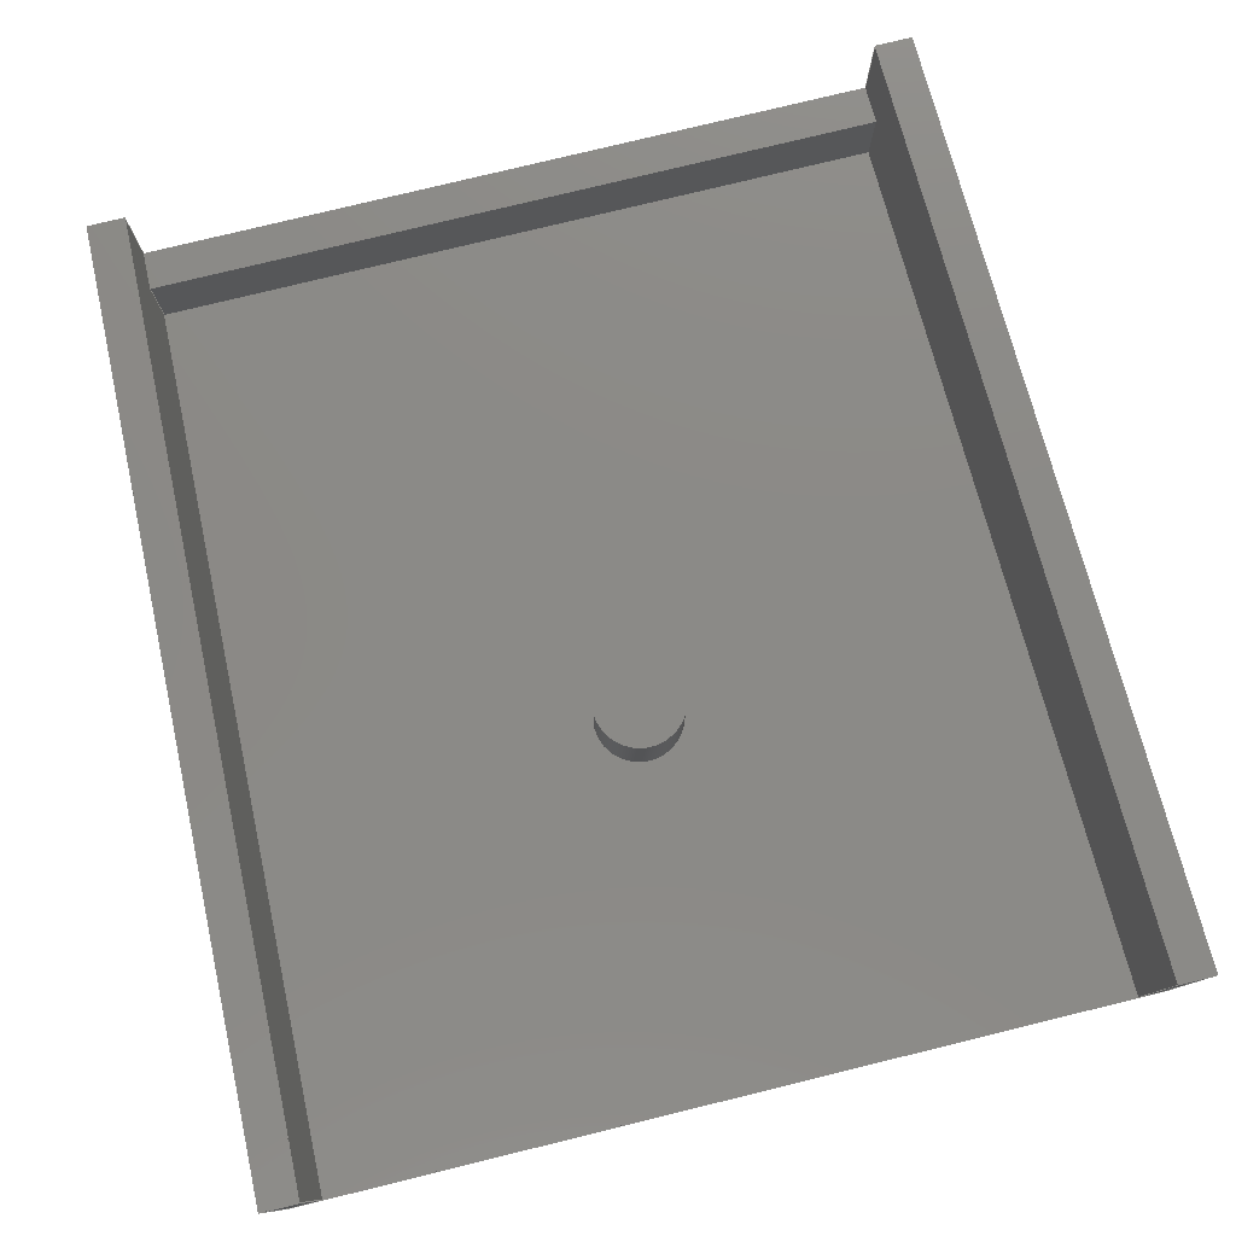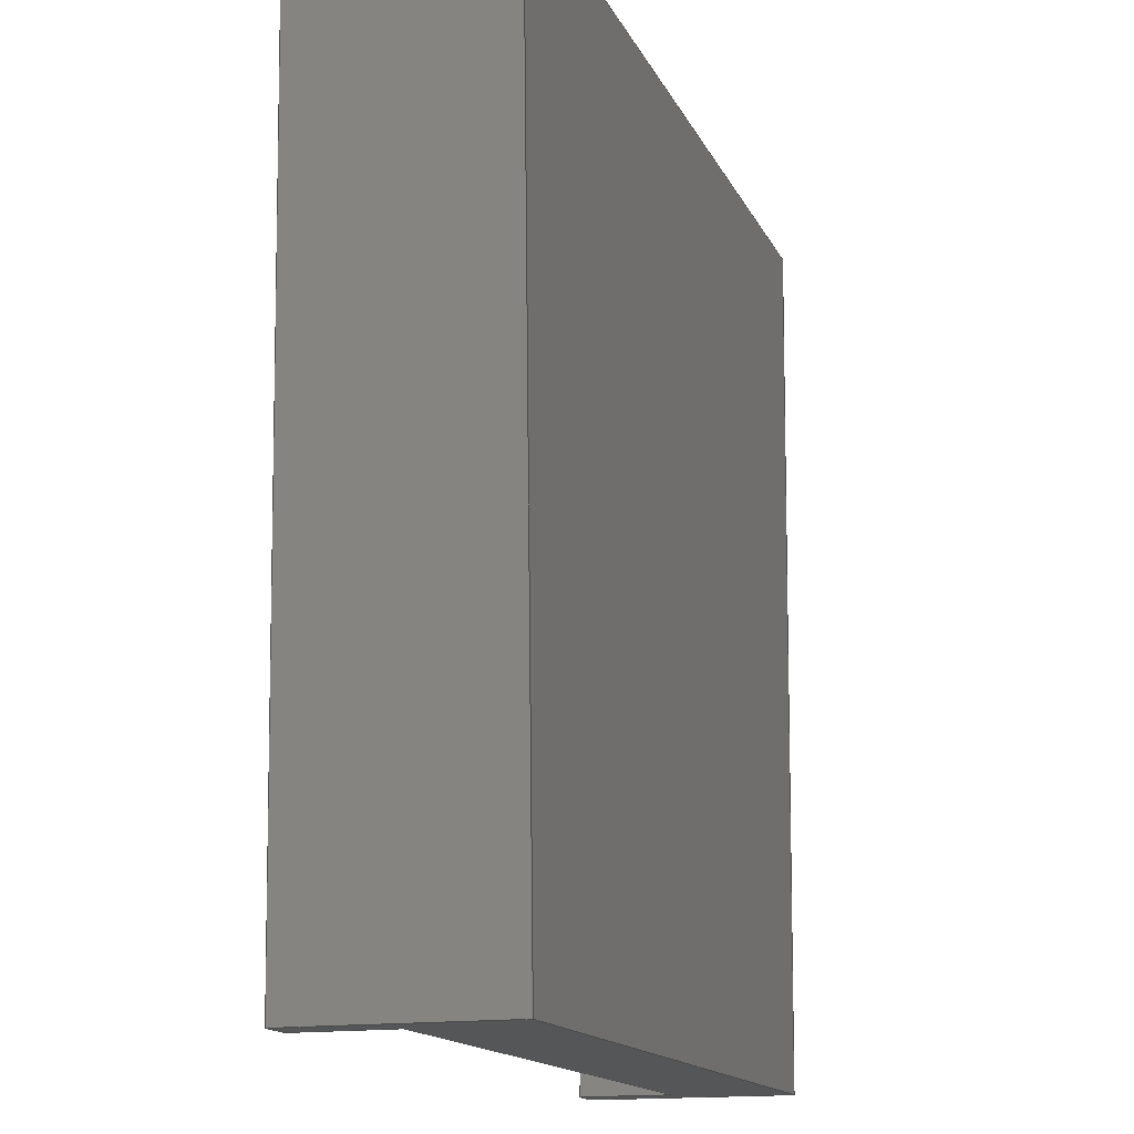
<metadata>
{"format":"step","ext":"step","renderer":"f3d","projection":"perspective","resolution":1024,"background":"white","views":[{"elev":78.3,"azim":166.3,"up":"+Z"},{"elev":-15.4,"azim":108.6,"up":"+Y"}]}
</metadata>
<code>
ISO-10303-21;
DATA;
#1=SHAPE_REPRESENTATION_RELATIONSHIP('','',#254,#2);
#2=ADVANCED_BREP_SHAPE_REPRESENTATION('',(#252),#406);
#3=CYLINDRICAL_SURFACE('',#261,0.00248);
#4=CIRCLE('',#259,0.00248);
#5=CIRCLE('',#262,0.00248);
#6=ORIENTED_EDGE('',*,*,#70,.F.);
#7=ORIENTED_EDGE('',*,*,#71,.F.);
#8=ORIENTED_EDGE('',*,*,#72,.F.);
#9=ORIENTED_EDGE('',*,*,#73,.F.);
#10=ORIENTED_EDGE('',*,*,#74,.T.);
#11=ORIENTED_EDGE('',*,*,#75,.T.);
#12=ORIENTED_EDGE('',*,*,#76,.F.);
#13=ORIENTED_EDGE('',*,*,#77,.F.);
#14=ORIENTED_EDGE('',*,*,#78,.F.);
#15=ORIENTED_EDGE('',*,*,#79,.T.);
#16=ORIENTED_EDGE('',*,*,#80,.T.);
#17=ORIENTED_EDGE('',*,*,#74,.F.);
#18=ORIENTED_EDGE('',*,*,#81,.F.);
#19=ORIENTED_EDGE('',*,*,#82,.T.);
#20=ORIENTED_EDGE('',*,*,#75,.F.);
#21=ORIENTED_EDGE('',*,*,#80,.F.);
#22=ORIENTED_EDGE('',*,*,#83,.F.);
#23=ORIENTED_EDGE('',*,*,#84,.F.);
#24=ORIENTED_EDGE('',*,*,#85,.F.);
#25=ORIENTED_EDGE('',*,*,#86,.F.);
#26=ORIENTED_EDGE('',*,*,#87,.F.);
#27=ORIENTED_EDGE('',*,*,#76,.T.);
#28=ORIENTED_EDGE('',*,*,#88,.F.);
#29=ORIENTED_EDGE('',*,*,#85,.T.);
#30=ORIENTED_EDGE('',*,*,#89,.F.);
#31=ORIENTED_EDGE('',*,*,#89,.T.);
#32=ORIENTED_EDGE('',*,*,#86,.T.);
#33=ORIENTED_EDGE('',*,*,#90,.F.);
#34=ORIENTED_EDGE('',*,*,#91,.F.);
#35=ORIENTED_EDGE('',*,*,#72,.T.);
#36=ORIENTED_EDGE('',*,*,#92,.F.);
#37=ORIENTED_EDGE('',*,*,#93,.F.);
#38=ORIENTED_EDGE('',*,*,#94,.F.);
#39=ORIENTED_EDGE('',*,*,#95,.T.);
#40=ORIENTED_EDGE('',*,*,#88,.T.);
#41=ORIENTED_EDGE('',*,*,#82,.F.);
#42=ORIENTED_EDGE('',*,*,#96,.F.);
#43=ORIENTED_EDGE('',*,*,#90,.T.);
#44=ORIENTED_EDGE('',*,*,#81,.T.);
#45=ORIENTED_EDGE('',*,*,#73,.T.);
#46=ORIENTED_EDGE('',*,*,#91,.T.);
#47=ORIENTED_EDGE('',*,*,#96,.T.);
#48=ORIENTED_EDGE('',*,*,#97,.F.);
#49=ORIENTED_EDGE('',*,*,#98,.T.);
#50=ORIENTED_EDGE('',*,*,#83,.T.);
#51=ORIENTED_EDGE('',*,*,#79,.F.);
#52=ORIENTED_EDGE('',*,*,#99,.T.);
#53=ORIENTED_EDGE('',*,*,#93,.T.);
#54=ORIENTED_EDGE('',*,*,#87,.T.);
#55=ORIENTED_EDGE('',*,*,#95,.F.);
#56=ORIENTED_EDGE('',*,*,#100,.F.);
#57=ORIENTED_EDGE('',*,*,#77,.T.);
#58=ORIENTED_EDGE('',*,*,#99,.F.);
#59=ORIENTED_EDGE('',*,*,#78,.T.);
#60=ORIENTED_EDGE('',*,*,#100,.T.);
#61=ORIENTED_EDGE('',*,*,#94,.T.);
#62=ORIENTED_EDGE('',*,*,#70,.T.);
#63=ORIENTED_EDGE('',*,*,#84,.T.);
#64=ORIENTED_EDGE('',*,*,#98,.F.);
#65=ORIENTED_EDGE('',*,*,#101,.F.);
#66=ORIENTED_EDGE('',*,*,#101,.T.);
#67=ORIENTED_EDGE('',*,*,#97,.T.);
#68=ORIENTED_EDGE('',*,*,#92,.T.);
#69=ORIENTED_EDGE('',*,*,#71,.T.);
#70=EDGE_CURVE('',#102,#103,#124,.T.);
#71=EDGE_CURVE('',#104,#102,#125,.T.);
#72=EDGE_CURVE('',#105,#104,#126,.T.);
#73=EDGE_CURVE('',#106,#105,#127,.T.);
#74=EDGE_CURVE('',#106,#107,#128,.T.);
#75=EDGE_CURVE('',#107,#103,#129,.T.);
#76=EDGE_CURVE('',#108,#109,#130,.T.);
#77=EDGE_CURVE('',#110,#108,#131,.T.);
#78=EDGE_CURVE('',#111,#110,#132,.T.);
#79=EDGE_CURVE('',#111,#112,#133,.T.);
#80=EDGE_CURVE('',#112,#107,#134,.T.);
#81=EDGE_CURVE('',#113,#106,#135,.T.);
#82=EDGE_CURVE('',#113,#109,#136,.T.);
#83=EDGE_CURVE('',#114,#112,#137,.T.);
#84=EDGE_CURVE('',#103,#114,#138,.T.);
#85=EDGE_CURVE('',#115,#115,#4,.T.);
#86=EDGE_CURVE('',#116,#117,#139,.T.);
#87=EDGE_CURVE('',#108,#116,#140,.T.);
#88=EDGE_CURVE('',#117,#109,#141,.T.);
#89=EDGE_CURVE('',#118,#118,#5,.T.);
#90=EDGE_CURVE('',#119,#117,#142,.T.);
#91=EDGE_CURVE('',#105,#119,#143,.T.);
#92=EDGE_CURVE('',#120,#104,#144,.T.);
#93=EDGE_CURVE('',#121,#120,#145,.T.);
#94=EDGE_CURVE('',#122,#121,#146,.T.);
#95=EDGE_CURVE('',#122,#116,#147,.T.);
#96=EDGE_CURVE('',#119,#113,#148,.T.);
#97=EDGE_CURVE('',#123,#120,#149,.T.);
#98=EDGE_CURVE('',#123,#114,#150,.T.);
#99=EDGE_CURVE('',#111,#121,#151,.T.);
#100=EDGE_CURVE('',#110,#122,#152,.T.);
#101=EDGE_CURVE('',#102,#123,#153,.T.);
#102=VERTEX_POINT('',#339);
#103=VERTEX_POINT('',#340);
#104=VERTEX_POINT('',#342);
#105=VERTEX_POINT('',#344);
#106=VERTEX_POINT('',#346);
#107=VERTEX_POINT('',#348);
#108=VERTEX_POINT('',#352);
#109=VERTEX_POINT('',#353);
#110=VERTEX_POINT('',#355);
#111=VERTEX_POINT('',#357);
#112=VERTEX_POINT('',#359);
#113=VERTEX_POINT('',#362);
#114=VERTEX_POINT('',#366);
#115=VERTEX_POINT('',#369);
#116=VERTEX_POINT('',#372);
#117=VERTEX_POINT('',#373);
#118=VERTEX_POINT('',#378);
#119=VERTEX_POINT('',#382);
#120=VERTEX_POINT('',#385);
#121=VERTEX_POINT('',#387);
#122=VERTEX_POINT('',#389);
#123=VERTEX_POINT('',#396);
#124=LINE('',#338,#154);
#125=LINE('',#341,#155);
#126=LINE('',#343,#156);
#127=LINE('',#345,#157);
#128=LINE('',#347,#158);
#129=LINE('',#349,#159);
#130=LINE('',#351,#160);
#131=LINE('',#354,#161);
#132=LINE('',#356,#162);
#133=LINE('',#358,#163);
#134=LINE('',#360,#164);
#135=LINE('',#361,#165);
#136=LINE('',#363,#166);
#137=LINE('',#365,#167);
#138=LINE('',#367,#168);
#139=LINE('',#371,#169);
#140=LINE('',#374,#170);
#141=LINE('',#375,#171);
#142=LINE('',#381,#172);
#143=LINE('',#383,#173);
#144=LINE('',#384,#174);
#145=LINE('',#386,#175);
#146=LINE('',#388,#176);
#147=LINE('',#390,#177);
#148=LINE('',#392,#178);
#149=LINE('',#395,#179);
#150=LINE('',#397,#180);
#151=LINE('',#398,#181);
#152=LINE('',#400,#182);
#153=LINE('',#403,#183);
#154=VECTOR('',#276,1);
#155=VECTOR('',#277,1);
#156=VECTOR('',#278,1);
#157=VECTOR('',#279,1);
#158=VECTOR('',#280,1);
#159=VECTOR('',#281,1);
#160=VECTOR('',#284,1);
#161=VECTOR('',#285,1);
#162=VECTOR('',#286,1);
#163=VECTOR('',#287,1);
#164=VECTOR('',#288,1);
#165=VECTOR('',#289,1);
#166=VECTOR('',#290,1);
#167=VECTOR('',#293,1);
#168=VECTOR('',#294,1);
#169=VECTOR('',#299,1);
#170=VECTOR('',#300,1);
#171=VECTOR('',#301,1);
#172=VECTOR('',#310,1);
#173=VECTOR('',#311,1);
#174=VECTOR('',#312,1);
#175=VECTOR('',#313,1);
#176=VECTOR('',#314,1);
#177=VECTOR('',#315,1);
#178=VECTOR('',#318,1);
#179=VECTOR('',#323,1);
#180=VECTOR('',#324,1);
#181=VECTOR('',#325,1);
#182=VECTOR('',#328,1);
#183=VECTOR('',#333,1);
#184=EDGE_LOOP('',(#6,#7,#8,#9,#10,#11));
#185=EDGE_LOOP('',(#12,#13,#14,#15,#16,#17,#18,#19));
#186=EDGE_LOOP('',(#20,#21,#22,#23));
#187=EDGE_LOOP('',(#24));
#188=EDGE_LOOP('',(#25,#26,#27,#28));
#189=EDGE_LOOP('',(#29));
#190=EDGE_LOOP('',(#30));
#191=EDGE_LOOP('',(#31));
#192=EDGE_LOOP('',(#32,#33,#34,#35,#36,#37,#38,#39));
#193=EDGE_LOOP('',(#40,#41,#42,#43));
#194=EDGE_LOOP('',(#44,#45,#46,#47));
#195=EDGE_LOOP('',(#48,#49,#50,#51,#52,#53));
#196=EDGE_LOOP('',(#54,#55,#56,#57));
#197=EDGE_LOOP('',(#58,#59,#60,#61));
#198=EDGE_LOOP('',(#62,#63,#64,#65));
#199=EDGE_LOOP('',(#66,#67,#68,#69));
#200=FACE_BOUND('',#184,.T.);
#201=FACE_BOUND('',#185,.T.);
#202=FACE_BOUND('',#186,.T.);
#203=FACE_BOUND('',#187,.T.);
#204=FACE_BOUND('',#188,.T.);
#205=FACE_BOUND('',#189,.T.);
#206=FACE_BOUND('',#190,.T.);
#207=FACE_BOUND('',#191,.T.);
#208=FACE_BOUND('',#192,.T.);
#209=FACE_BOUND('',#193,.T.);
#210=FACE_BOUND('',#194,.T.);
#211=FACE_BOUND('',#195,.T.);
#212=FACE_BOUND('',#196,.T.);
#213=FACE_BOUND('',#197,.T.);
#214=FACE_BOUND('',#198,.T.);
#215=FACE_BOUND('',#199,.T.);
#216=PLANE('',#256);
#217=PLANE('',#257);
#218=PLANE('',#258);
#219=PLANE('',#260);
#220=PLANE('',#263);
#221=PLANE('',#264);
#222=PLANE('',#265);
#223=PLANE('',#266);
#224=PLANE('',#267);
#225=PLANE('',#268);
#226=PLANE('',#269);
#227=PLANE('',#270);
#228=PLANE('',#271);
#229=ADVANCED_FACE('',(#200),#216,.F.);
#230=ADVANCED_FACE('',(#201),#217,.T.);
#231=ADVANCED_FACE('',(#202,#203),#218,.T.);
#232=ADVANCED_FACE('',(#204),#219,.F.);
#233=ADVANCED_FACE('',(#205,#206),#3,.T.);
#234=ADVANCED_FACE('',(#207),#220,.T.);
#235=ADVANCED_FACE('',(#208),#221,.F.);
#236=ADVANCED_FACE('',(#209),#222,.F.);
#237=ADVANCED_FACE('',(#210),#223,.T.);
#238=ADVANCED_FACE('',(#211),#224,.T.);
#239=ADVANCED_FACE('',(#212),#225,.F.);
#240=ADVANCED_FACE('',(#213),#226,.T.);
#241=ADVANCED_FACE('',(#214),#227,.F.);
#242=ADVANCED_FACE('',(#215),#228,.T.);
#243=CLOSED_SHELL('',(#229,#230,#231,#232,#233,#234,#235,#236,#237,#238,
#239,#240,#241,#242));
#244=STYLED_ITEM('',(#245),#252);
#245=PRESENTATION_STYLE_ASSIGNMENT((#246));
#246=SURFACE_STYLE_USAGE(.BOTH.,#247);
#247=SURFACE_SIDE_STYLE('',(#248));
#248=SURFACE_STYLE_FILL_AREA(#249);
#249=FILL_AREA_STYLE('',(#250));
#250=FILL_AREA_STYLE_COLOUR('',#251);
#251=COLOUR_RGB('',0.9176,0.9176,0.9176);
#252=MANIFOLD_SOLID_BREP('Logitech Camera Mount Bottom',#243);
#253=SHAPE_DEFINITION_REPRESENTATION(#411,#254);
#254=SHAPE_REPRESENTATION('Logitech Camera Mount Bottom',(#255),#406);
#255=AXIS2_PLACEMENT_3D('',#336,#272,#273);
#256=AXIS2_PLACEMENT_3D('',#337,#274,#275);
#257=AXIS2_PLACEMENT_3D('',#350,#282,#283);
#258=AXIS2_PLACEMENT_3D('',#364,#291,#292);
#259=AXIS2_PLACEMENT_3D('',#368,#295,#296);
#260=AXIS2_PLACEMENT_3D('',#370,#297,#298);
#261=AXIS2_PLACEMENT_3D('',#376,#302,#303);
#262=AXIS2_PLACEMENT_3D('',#377,#304,#305);
#263=AXIS2_PLACEMENT_3D('',#379,#306,#307);
#264=AXIS2_PLACEMENT_3D('',#380,#308,#309);
#265=AXIS2_PLACEMENT_3D('',#391,#316,#317);
#266=AXIS2_PLACEMENT_3D('',#393,#319,#320);
#267=AXIS2_PLACEMENT_3D('',#394,#321,#322);
#268=AXIS2_PLACEMENT_3D('',#399,#326,#327);
#269=AXIS2_PLACEMENT_3D('',#401,#329,#330);
#270=AXIS2_PLACEMENT_3D('',#402,#331,#332);
#271=AXIS2_PLACEMENT_3D('',#404,#334,#335);
#272=DIRECTION('',(0,0,1));
#273=DIRECTION('',(1,0,0));
#274=DIRECTION('',(0.9994,-0.03569,0));
#275=DIRECTION('',(0.03569,0.9994,0));
#276=DIRECTION('',(0,0,-1));
#277=DIRECTION('',(0.03569,0.9994,0));
#278=DIRECTION('',(0,0,-1));
#279=DIRECTION('',(-0.03569,-0.9994,0));
#280=DIRECTION('',(0,0,-1));
#281=DIRECTION('',(-0.03569,-0.9994,0));
#282=DIRECTION('',(0,1,0));
#283=DIRECTION('',(0,0,1));
#284=DIRECTION('',(1,0,0));
#285=DIRECTION('',(0,0,-1));
#286=DIRECTION('',(-1,-1.225e-16,0));
#287=DIRECTION('',(0,0,-1));
#288=DIRECTION('',(1,0,0));
#289=DIRECTION('',(-1,-1.225e-16,0));
#290=DIRECTION('',(0,0,-1));
#291=DIRECTION('',(0,0,1));
#292=DIRECTION('',(1,0,0));
#293=DIRECTION('',(-0.03569,0.9994,0));
#294=DIRECTION('',(-1,0,0));
#295=DIRECTION('',(0,0,1));
#296=DIRECTION('',(1,0,0));
#297=DIRECTION('',(0,0,1));
#298=DIRECTION('',(1,0,0));
#299=DIRECTION('',(1,0,0));
#300=DIRECTION('',(0.03569,-0.9994,0));
#301=DIRECTION('',(0.03569,0.9994,0));
#302=DIRECTION('',(0,0,-1));
#303=DIRECTION('',(-1,0,0));
#304=DIRECTION('',(0,0,1));
#305=DIRECTION('',(1,0,0));
#306=DIRECTION('',(0,0,1));
#307=DIRECTION('',(1,0,0));
#308=DIRECTION('',(0,1,0));
#309=DIRECTION('',(0,0,1));
#310=DIRECTION('',(0,0,-1));
#311=DIRECTION('',(1,0,0));
#312=DIRECTION('',(1,0,0));
#313=DIRECTION('',(0,0,-1));
#314=DIRECTION('',(1,0,0));
#315=DIRECTION('',(0,0,-1));
#316=DIRECTION('',(-0.9994,0.03569,0));
#317=DIRECTION('',(-0.03569,-0.9994,0));
#318=DIRECTION('',(0.03569,0.9994,0));
#319=DIRECTION('',(0,0,1));
#320=DIRECTION('',(1,0,0));
#321=DIRECTION('',(0.9994,0.03569,0));
#322=DIRECTION('',(-0.03569,0.9994,0));
#323=DIRECTION('',(0.03569,-0.9994,0));
#324=DIRECTION('',(0,0,-1));
#325=DIRECTION('',(0.03569,-0.9994,0));
#326=DIRECTION('',(0.9994,0.03569,0));
#327=DIRECTION('',(-0.03569,0.9994,0));
#328=DIRECTION('',(0.03569,-0.9994,0));
#329=DIRECTION('',(0,0,1));
#330=DIRECTION('',(1,0,0));
#331=DIRECTION('',(0,-1,0));
#332=DIRECTION('',(0,0,-1));
#333=DIRECTION('',(-1,0,0));
#334=DIRECTION('',(0,0,1));
#335=DIRECTION('',(1,0,0));
#336=CARTESIAN_POINT('',(0,0,0));
#337=CARTESIAN_POINT('',(0.02102,-0.0275,0.012));
#338=CARTESIAN_POINT('',(0.02025,-0.049,0.0065));
#339=CARTESIAN_POINT('',(0.02025,-0.049,0.0065));
#340=CARTESIAN_POINT('',(0.02025,-0.049,0.002));
#341=CARTESIAN_POINT('',(0.02021,-0.05,0.0065));
#342=CARTESIAN_POINT('',(0.02018,-0.051,0.0065));
#343=CARTESIAN_POINT('',(0.02018,-0.051,0.012));
#344=CARTESIAN_POINT('',(0.02018,-0.051,0.012));
#345=CARTESIAN_POINT('',(0.02102,-0.0275,0.012));
#346=CARTESIAN_POINT('',(0.022,3.469e-17,0.012));
#347=CARTESIAN_POINT('',(0.022,3.469e-17,0.012));
#348=CARTESIAN_POINT('',(0.022,3.469e-17,0.002));
#349=CARTESIAN_POINT('',(0.02102,-0.0275,0.002));
#350=CARTESIAN_POINT('',(-0.021,0,0.002));
#351=CARTESIAN_POINT('',(-0.021,0,0));
#352=CARTESIAN_POINT('',(-0.024,-1.03e-17,0));
#353=CARTESIAN_POINT('',(0.024,3.469e-18,0));
#354=CARTESIAN_POINT('',(-0.024,-1.03e-17,0.012));
#355=CARTESIAN_POINT('',(-0.024,-1.03e-17,0.012));
#356=CARTESIAN_POINT('',(-0.023,-1.017e-17,0.012));
#357=CARTESIAN_POINT('',(-0.022,0,0.012));
#358=CARTESIAN_POINT('',(-0.022,0,0.012));
#359=CARTESIAN_POINT('',(-0.022,0,0.002));
#360=CARTESIAN_POINT('',(-0.021,0,0.002));
#361=CARTESIAN_POINT('',(0.023,-1.746e-17,0.012));
#362=CARTESIAN_POINT('',(0.024,3.469e-18,0.012));
#363=CARTESIAN_POINT('',(0.024,3.469e-18,0.012));
#364=CARTESIAN_POINT('',(-1.388e-17,-0.024,0.002));
#365=CARTESIAN_POINT('',(-0.02102,-0.0275,0.002));
#366=CARTESIAN_POINT('',(-0.02025,-0.049,0.002));
#367=CARTESIAN_POINT('',(6.939e-18,-0.049,0.002));
#368=CARTESIAN_POINT('',(0,-0.02077,0.002));
#369=CARTESIAN_POINT('',(0.00248,-0.02077,0.002));
#370=CARTESIAN_POINT('',(-1.388e-17,-0.024,0));
#371=CARTESIAN_POINT('',(0.02118,-0.051,0));
#372=CARTESIAN_POINT('',(-0.02218,-0.051,0));
#373=CARTESIAN_POINT('',(0.02218,-0.051,0));
#374=CARTESIAN_POINT('',(-0.02298,-0.0285,0));
#375=CARTESIAN_POINT('',(0.02298,-0.0285,0));
#376=CARTESIAN_POINT('',(0,-0.02077,0.007));
#377=CARTESIAN_POINT('',(0,-0.02077,0.007));
#378=CARTESIAN_POINT('',(0.00248,-0.02077,0.007));
#379=CARTESIAN_POINT('',(-1.388e-17,-0.024,0.007));
#380=CARTESIAN_POINT('',(0.02118,-0.051,0.012));
#381=CARTESIAN_POINT('',(0.02218,-0.051,0.012));
#382=CARTESIAN_POINT('',(0.02218,-0.051,0.012));
#383=CARTESIAN_POINT('',(0.02118,-0.051,0.012));
#384=CARTESIAN_POINT('',(6.939e-18,-0.051,0.0065));
#385=CARTESIAN_POINT('',(-0.02018,-0.051,0.0065));
#386=CARTESIAN_POINT('',(-0.02018,-0.051,0.012));
#387=CARTESIAN_POINT('',(-0.02018,-0.051,0.012));
#388=CARTESIAN_POINT('',(-0.02118,-0.051,0.012));
#389=CARTESIAN_POINT('',(-0.02218,-0.051,0.012));
#390=CARTESIAN_POINT('',(-0.02218,-0.051,0.012));
#391=CARTESIAN_POINT('',(0.02298,-0.0285,0.012));
#392=CARTESIAN_POINT('',(0.02298,-0.0285,0.012));
#393=CARTESIAN_POINT('',(-1.388e-17,-0.024,0.012));
#394=CARTESIAN_POINT('',(-0.02021,-0.05,0.012));
#395=CARTESIAN_POINT('',(-0.02021,-0.05,0.0065));
#396=CARTESIAN_POINT('',(-0.02025,-0.049,0.0065));
#397=CARTESIAN_POINT('',(-0.02025,-0.049,0.0065));
#398=CARTESIAN_POINT('',(-0.02021,-0.05,0.012));
#399=CARTESIAN_POINT('',(-0.02298,-0.0285,0.012));
#400=CARTESIAN_POINT('',(-0.02298,-0.0285,0.012));
#401=CARTESIAN_POINT('',(-1.388e-17,-0.024,0.012));
#402=CARTESIAN_POINT('',(6.939e-18,-0.049,0.0065));
#403=CARTESIAN_POINT('',(6.939e-18,-0.049,0.0065));
#404=CARTESIAN_POINT('',(-1.388e-17,-0.024,0.0065));
#405=MECHANICAL_DESIGN_GEOMETRIC_PRESENTATION_REPRESENTATION('',(#244),
#406);
#406=(
GEOMETRIC_REPRESENTATION_CONTEXT(3)
GLOBAL_UNCERTAINTY_ASSIGNED_CONTEXT((#407))
GLOBAL_UNIT_ASSIGNED_CONTEXT((#410,#409,#408))
REPRESENTATION_CONTEXT('Logitech Camera Mount Bottom',
'TOP_LEVEL_ASSEMBLY_PART')
);
#407=UNCERTAINTY_MEASURE_WITH_UNIT(LENGTH_MEASURE(1e-08),#410,
'DISTANCE_ACCURACY_VALUE','Maximum Tolerance applied to model');
#408=(
NAMED_UNIT(*)
SI_UNIT($,.STERADIAN.)
SOLID_ANGLE_UNIT()
);
#409=(
NAMED_UNIT(*)
PLANE_ANGLE_UNIT()
SI_UNIT($,.RADIAN.)
);
#410=(
LENGTH_UNIT()
NAMED_UNIT(*)
SI_UNIT($,.METRE.)
);
#411=PRODUCT_DEFINITION_SHAPE('','',#412);
#412=PRODUCT_DEFINITION('','',#414,#413);
#413=PRODUCT_DEFINITION_CONTEXT('',#420,'design');
#414=PRODUCT_DEFINITION_FORMATION_WITH_SPECIFIED_SOURCE('','',#416,
 .NOT_KNOWN.);
#415=PRODUCT_RELATED_PRODUCT_CATEGORY('','',(#416));
#416=PRODUCT('Logitech Camera Mount Bottom',
'Logitech Camera Mount Bottom','Logitech Camera Mount Bottom',(#418));
#417=PRODUCT_CATEGORY('','');
#418=PRODUCT_CONTEXT('',#420,'mechanical');
#419=APPLICATION_PROTOCOL_DEFINITION('international standard',
'ap242_managed_model_based_3d_engineering',2011,#420);
#420=APPLICATION_CONTEXT('managed model based 3d engineering');
ENDSEC;
END-ISO-10303-21;

</code>
